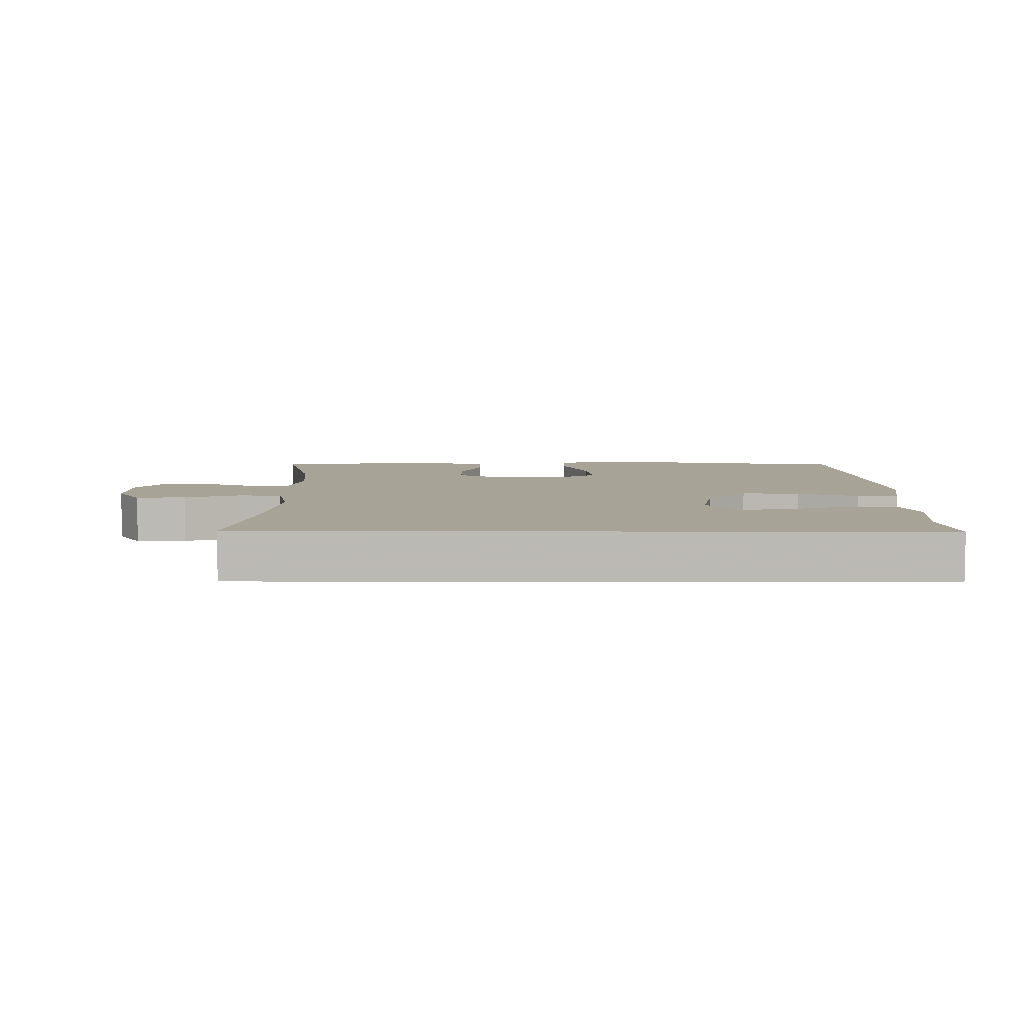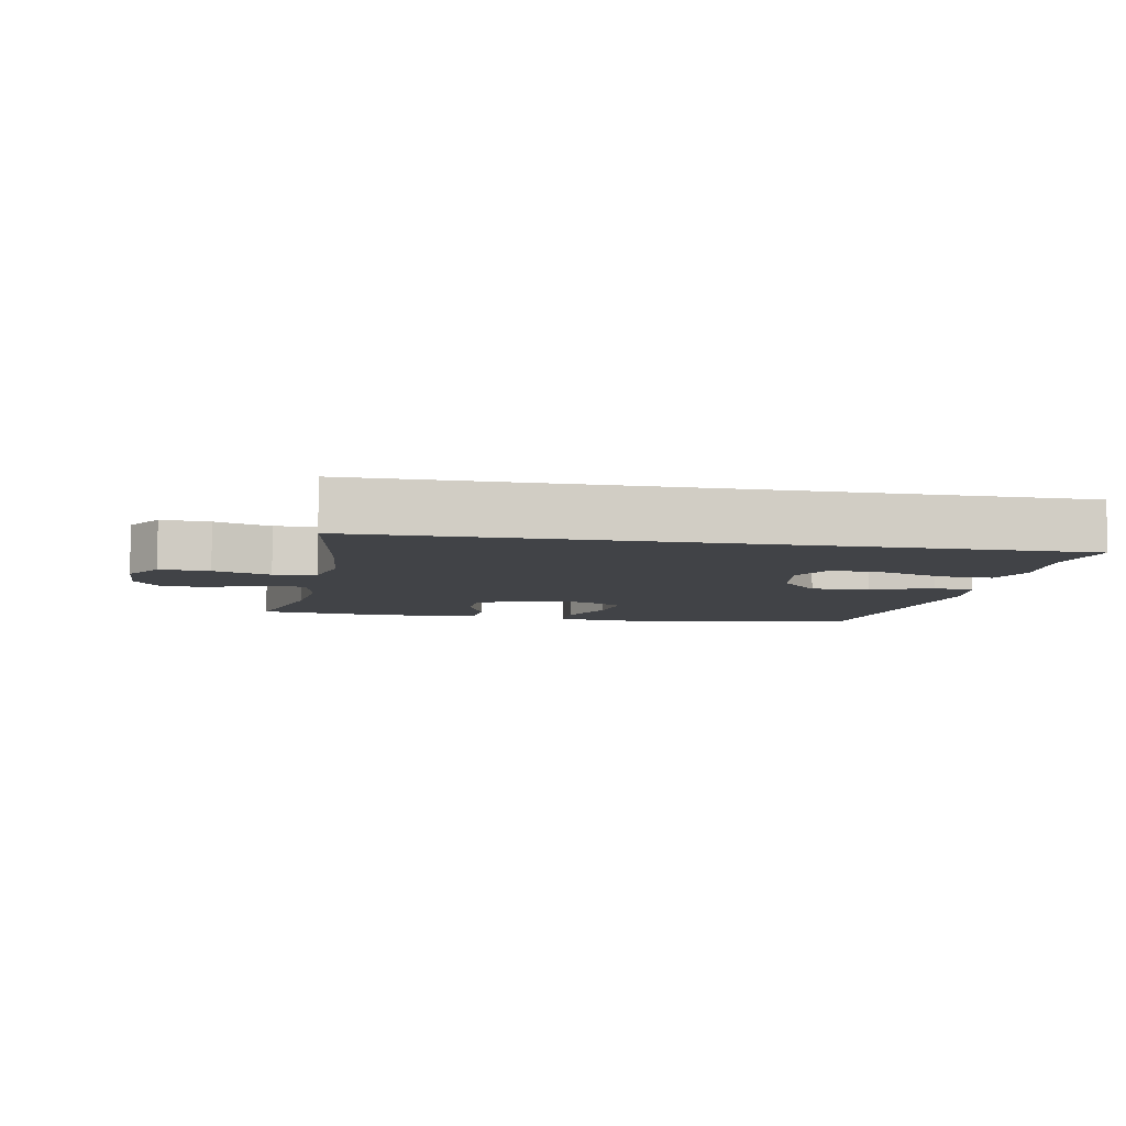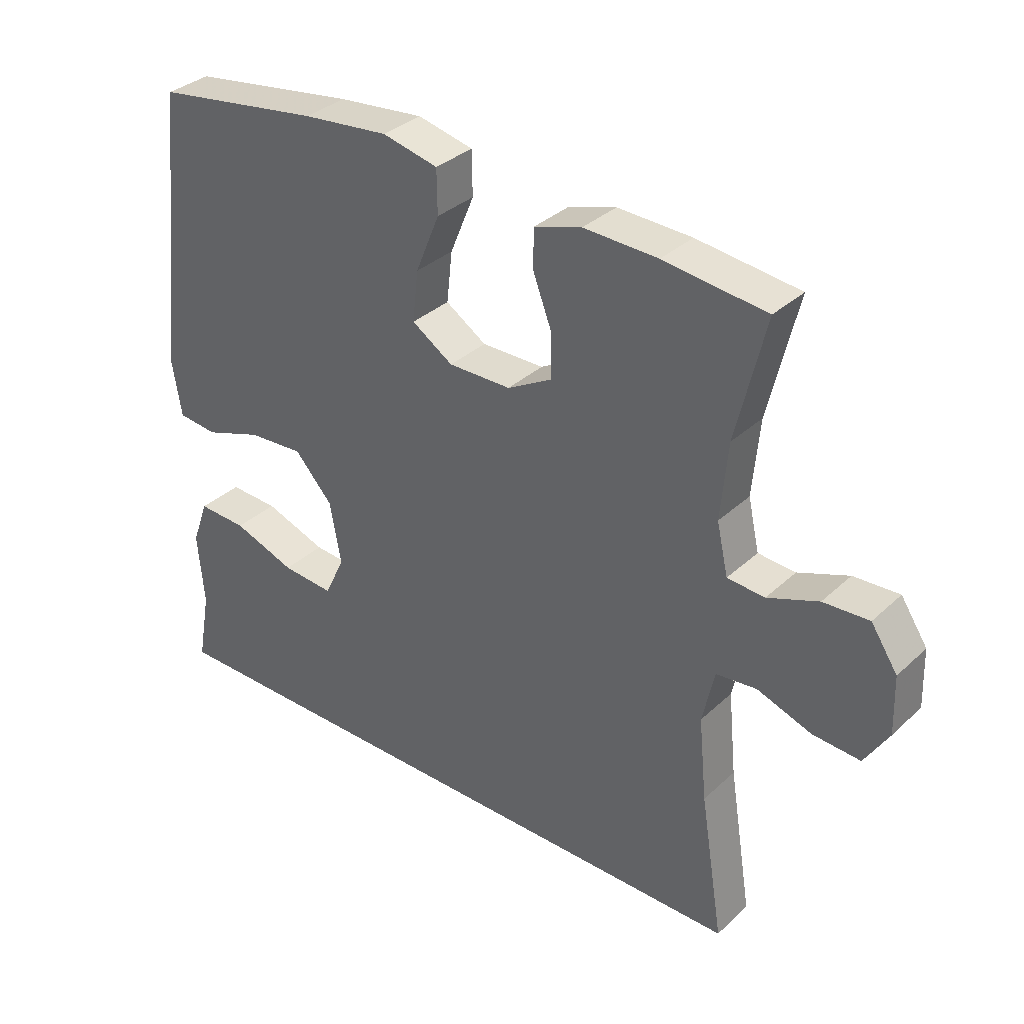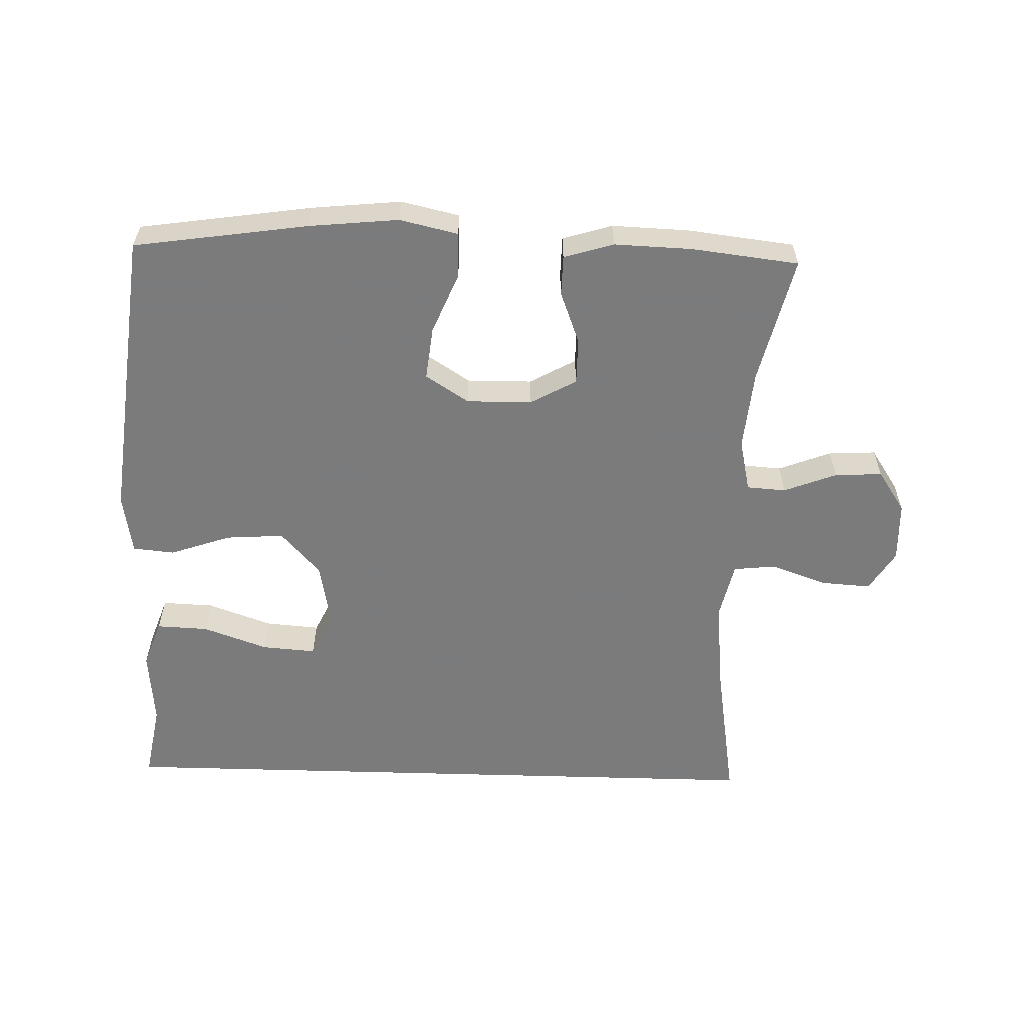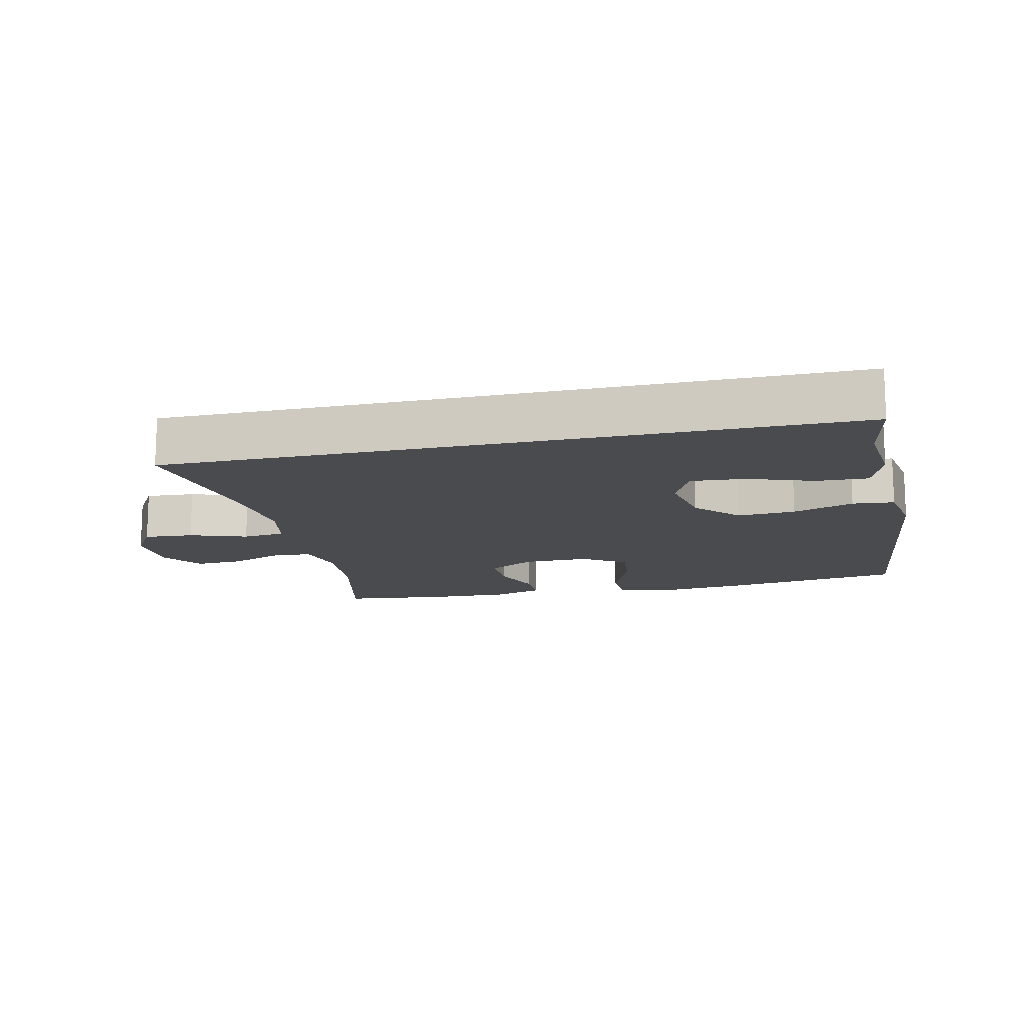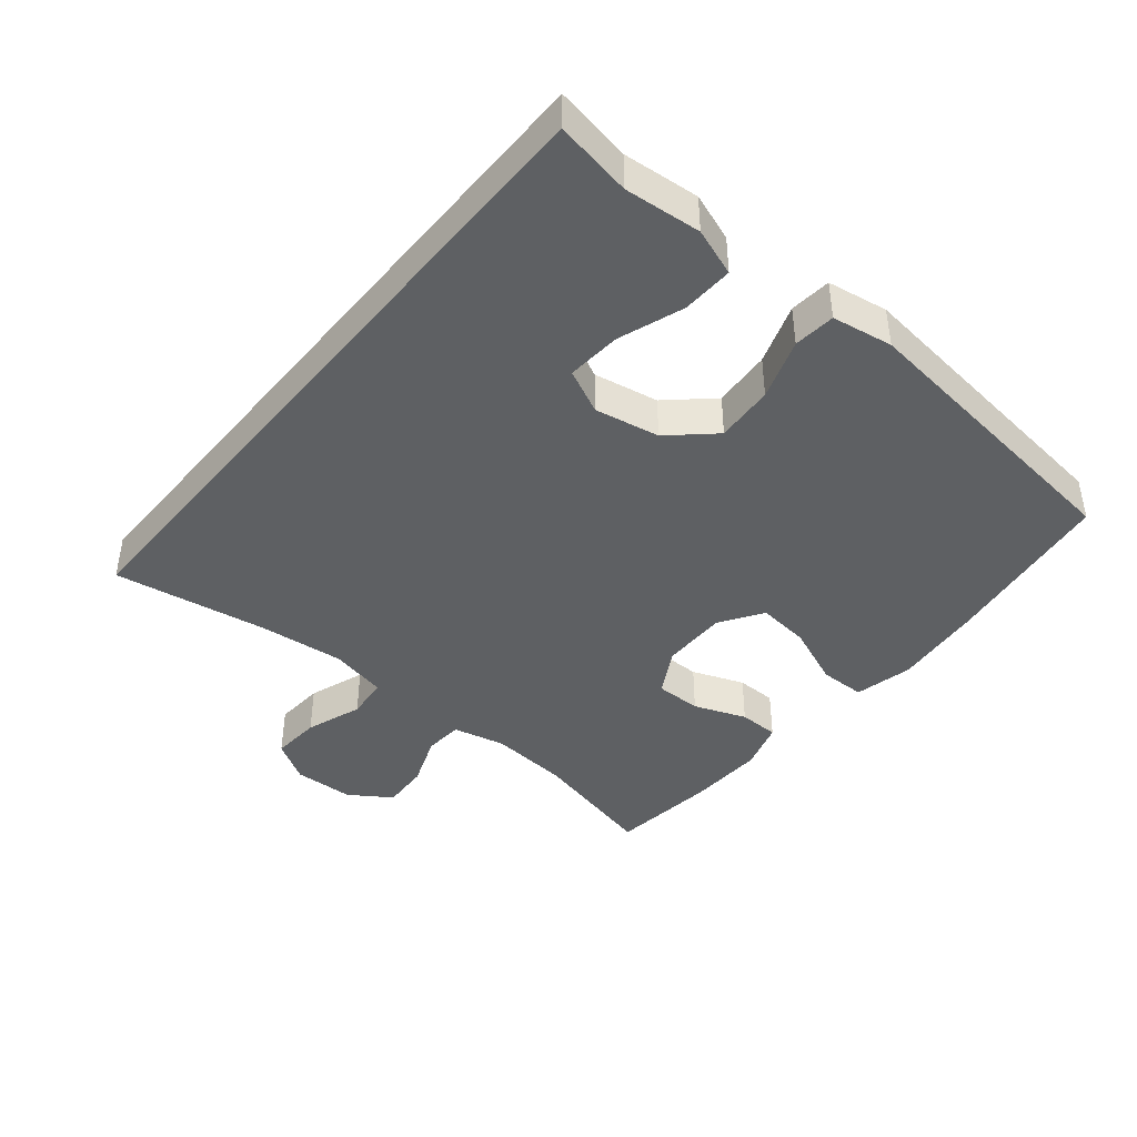
<metadata>
{"format":"obj","ext":"obj","renderer":"f3d","projection":"perspective","resolution":1024,"background":"white","views":[{"elev":6.7,"azim":-179.6,"up":"+Y"},{"elev":-6.9,"azim":169.4,"up":"+Y"},{"elev":34.1,"azim":39.1,"up":"+Z"},{"elev":-58.4,"azim":-1.7,"up":"+Y"},{"elev":-13.8,"azim":-167.0,"up":"+Y"},{"elev":-42.2,"azim":-129.5,"up":"+Y"}]}
</metadata>
<code>
v -0.544 0.07 -0.5
v -0.523 0.07 -0.384
v -0.533 0.07 -0.268
v -0.507 0.07 -0.196
v -0.429 0.07 -0.199
v -0.33 0.07 -0.234
v -0.248 0.07 -0.24
v -0.216 0.07 -0.173
v -0.234 0.07 -0.075
v -0.294 0.07 -0.009
v -0.382 0.07 -0.015
v -0.474 0.07 -0.047
v -0.537 0.07 -0.041
v -0.552 0.07 0.051
v -0.5 0.07 0.5
v -0.237 0.07 0.539
v -0.101 0.07 0.553
v -0.013 0.07 0.533
v -0.012 0.07 0.464
v -0.05 0.07 0.372
v -0.059 0.07 0.292
v 0.006 0.07 0.25
v 0.105 0.07 0.251
v 0.175 0.07 0.29
v 0.175 0.07 0.36
v 0.145 0.07 0.439
v 0.146 0.07 0.5
v 0.221 0.07 0.523
v 0.338 0.07 0.519
v 0.5 0.07 0.5
v 0.454 0.07 0.307
v 0.443 0.07 0.186
v 0.461 0.07 0.106
v 0.52 0.07 0.102
v 0.6 0.07 0.133
v 0.672 0.07 0.137
v 0.714 0.07 0.074
v 0.717 0.07 -0.018
v 0.679 0.07 -0.08
v 0.604 0.07 -0.075
v 0.518 0.07 -0.045
v 0.454 0.07 -0.052
v 0.435 0.07 -0.138
v 0.448 0.07 -0.27
v 0.485 0.07 -0.5
v -0.544 0 -0.5
v -0.523 0 -0.384
v -0.533 0 -0.268
v -0.507 0 -0.196
v -0.429 0 -0.199
v -0.33 0 -0.234
v -0.248 0 -0.24
v -0.216 0 -0.173
v -0.234 0 -0.075
v -0.294 0 -0.009
v -0.382 0 -0.015
v -0.474 0 -0.047
v -0.537 0 -0.041
v -0.552 0 0.051
v -0.5 0 0.5
v -0.237 0 0.539
v -0.101 0 0.553
v -0.013 0 0.533
v -0.012 0 0.464
v -0.05 0 0.372
v -0.059 0 0.292
v 0.006 0 0.25
v 0.105 0 0.251
v 0.175 0 0.29
v 0.175 0 0.36
v 0.145 0 0.439
v 0.146 0 0.5
v 0.221 0 0.523
v 0.338 0 0.519
v 0.5 0 0.5
v 0.454 0 0.307
v 0.443 0 0.186
v 0.461 0 0.106
v 0.52 0 0.102
v 0.6 0 0.133
v 0.672 0 0.137
v 0.714 0 0.074
v 0.717 0 -0.018
v 0.679 0 -0.08
v 0.604 0 -0.075
v 0.518 0 -0.045
v 0.454 0 -0.052
v 0.435 0 -0.138
v 0.448 0 -0.27
v 0.485 0 -0.5
f 44 45 1 2
f 43 44 2
f 42 43 2
f 38 39 40 41
f 38 41 42
f 37 38 42
f 34 35 36 37
f 33 34 37 42
f 32 33 42
f 28 29 30 31
f 28 31 32
f 25 26 27 28
f 24 25 28 32
f 23 24 32 42
f 17 18 19 20
f 17 20 21
f 16 17 21
f 15 16 21
f 14 15 21 22
f 11 12 13 14
f 10 11 14 22
f 3 4 5 6
f 3 6 7
f 2 3 7
f 42 2 7
f 23 42 7 8
f 9 10 22 23
f 8 9 23
f 47 46 90 89
f 47 89 88
f 47 88 87
f 86 85 84 83
f 87 86 83
f 87 83 82
f 82 81 80 79
f 87 82 79 78
f 87 78 77
f 76 75 74 73
f 77 76 73
f 73 72 71 70
f 77 73 70 69
f 87 77 69 68
f 65 64 63 62
f 66 65 62
f 66 62 61
f 66 61 60
f 67 66 60 59
f 59 58 57 56
f 67 59 56 55
f 51 50 49 48
f 52 51 48
f 52 48 47
f 52 47 87
f 53 52 87 68
f 68 67 55 54
f 68 54 53
f 1 46 47 2
f 2 47 48 3
f 3 48 49 4
f 4 49 50 5
f 5 50 51 6
f 6 51 52 7
f 7 52 53 8
f 8 53 54 9
f 9 54 55 10
f 10 55 56 11
f 11 56 57 12
f 12 57 58 13
f 13 58 59 14
f 14 59 60 15
f 15 60 61 16
f 16 61 62 17
f 17 62 63 18
f 18 63 64 19
f 19 64 65 20
f 20 65 66 21
f 21 66 67 22
f 22 67 68 23
f 23 68 69 24
f 24 69 70 25
f 25 70 71 26
f 26 71 72 27
f 27 72 73 28
f 28 73 74 29
f 29 74 75 30
f 30 75 76 31
f 31 76 77 32
f 32 77 78 33
f 33 78 79 34
f 34 79 80 35
f 35 80 81 36
f 36 81 82 37
f 37 82 83 38
f 38 83 84 39
f 39 84 85 40
f 40 85 86 41
f 41 86 87 42
f 42 87 88 43
f 43 88 89 44
f 44 89 90 45
f 45 90 46 1

</code>
